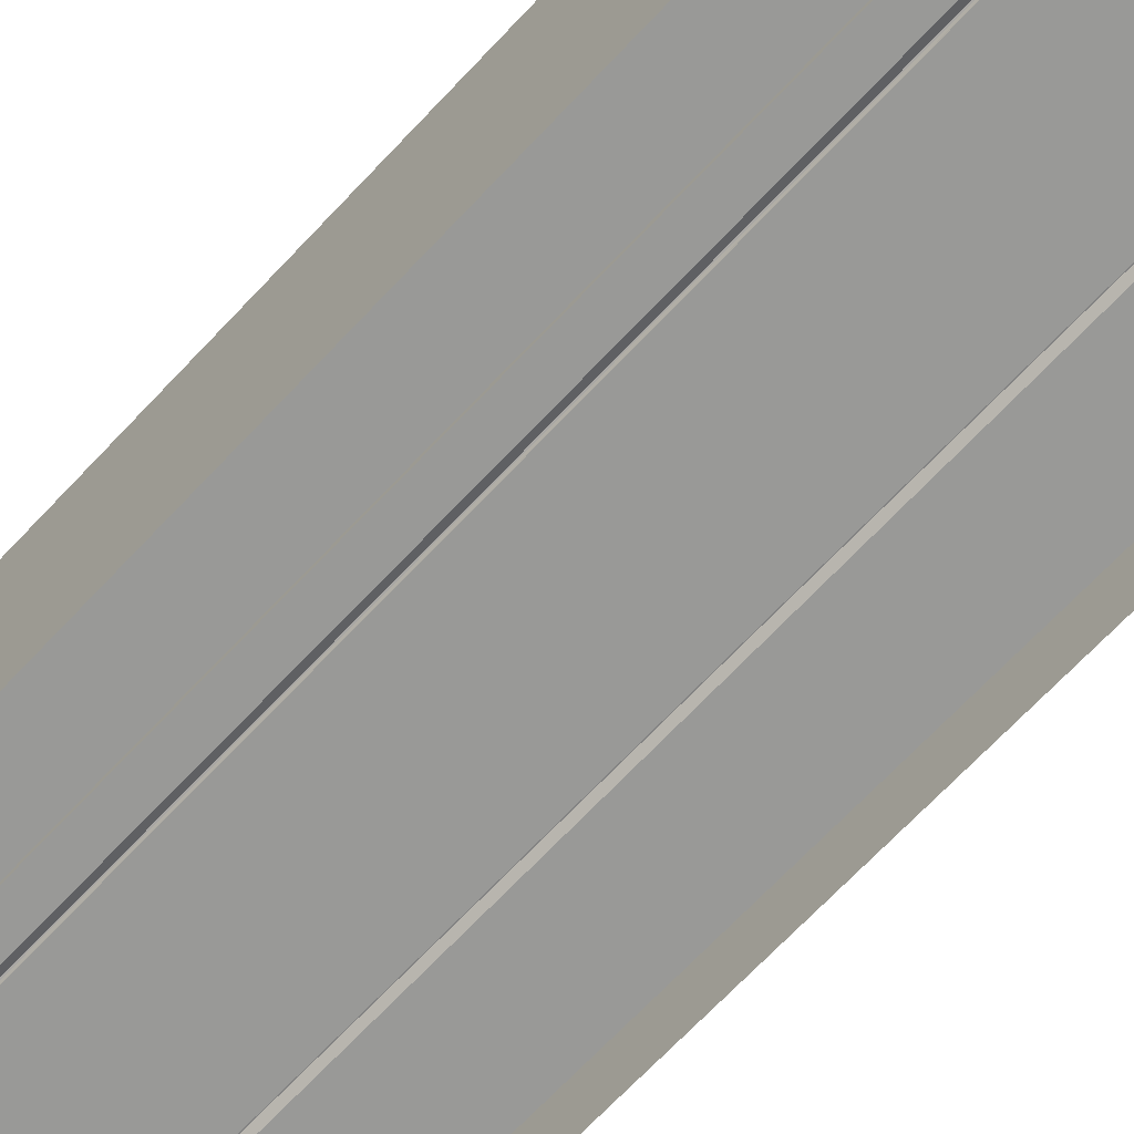
<metadata>
{"format":"obj","ext":"obj","renderer":"f3d","projection":"perspective","resolution":1024,"background":"white","views":[{"elev":-68.8,"azim":136.8,"up":"+Y"}]}
</metadata>
<code>
v  -9.75 0 -0
v  -6 0 -0
v  -6 0 -5.333
v  -9.75 0 -5.333
v  -9.75 7 -0
v  -9.75 7 5.333
v  -9.75 0 5.333
v  9.75 0 -0
v  9.75 7 -0
v  9.75 7 -5.333
v  9.75 0 -5.333
v  4.388 7 -0
v  4.388 7 -5.333
v  -11 7.5 -0
v  -11 -0.5 -0
v  -11 -0.5 5.333
v  -11 7.5 5.333
v  11 7.5 -0
v  11 -0.5 -0
v  11 -0.5 -5.333
v  11 7.5 -5.333
v  4.388 7.5 -0
v  4.388 7.5 5.333
v  11 7.5 5.333
v  6 0 -0
v  6 0 5.333
v  9.75 0 5.333
v  4.388 -0.3 -0
v  4.388 -0.3 5.333
v  6 -0.3 5.333
v  6 -0.3 -0
v  -6 -0.3 -0
v  -6 -0.3 -5.333
v  -9.75 0 32
v  -6 0 32
v  -6 0 26.67
v  -9.75 0 26.67
v  -6 0 21.33
v  -9.75 0 21.33
v  -6 0 16
v  -9.75 0 16
v  -6 0 10.67
v  -9.75 0 10.67
v  -6 0 5.333
v  -6 0 -32
v  -9.75 0 -32
v  -9.75 0 -26.67
v  -6 0 -26.67
v  -9.75 0 -21.33
v  -6 0 -21.33
v  -9.75 0 -16
v  -6 0 -16
v  -9.75 0 -10.67
v  -6 0 -10.67
v  -9.75 7 -32
v  -9.75 7 -26.67
v  -9.75 7 -21.33
v  -9.75 7 -16
v  -9.75 7 -10.67
v  -9.75 7 -5.333
v  -9.75 7 32
v  -9.75 7 26.67
v  -9.75 7 21.33
v  -9.75 7 16
v  -9.75 7 10.67
v  9.75 0 32
v  9.75 7 32
v  9.75 7 26.67
v  9.75 0 26.67
v  9.75 7 21.33
v  9.75 0 21.33
v  9.75 7 16
v  9.75 0 16
v  9.75 7 10.67
v  9.75 0 10.67
v  9.75 7 5.333
v  9.75 7 -32
v  9.75 0 -32
v  9.75 0 -26.67
v  9.75 7 -26.67
v  9.75 0 -21.33
v  9.75 7 -21.33
v  9.75 0 -16
v  9.75 7 -16
v  9.75 0 -10.67
v  9.75 7 -10.67
v  4.388 7 32
v  4.388 7 26.67
v  4.388 7 21.33
v  4.388 7 16
v  4.388 7 10.67
v  4.388 7 5.333
v  -4.386 7 -32
v  -4.386 7 -26.67
v  -4.386 7 -21.33
v  -4.386 7 -16
v  -4.386 7 -10.67
v  -4.386 7 -5.333
v  -11 7.5 -32
v  -11 -0.5 -32
v  -11 -0.5 -26.67
v  -11 7.5 -26.67
v  -11 -0.5 -21.33
v  -11 7.5 -21.33
v  -11 -0.5 -16
v  -11 7.5 -16
v  -11 -0.5 -10.67
v  -11 7.5 -10.67
v  -11 -0.5 -5.333
v  -11 7.5 -5.333
v  -11 -0.5 32
v  -11 7.5 32
v  -11 7.5 26.67
v  -11 -0.5 26.67
v  -11 7.5 21.33
v  -11 -0.5 21.33
v  -11 7.5 16
v  -11 -0.5 16
v  -11 7.5 10.67
v  -11 -0.5 10.67
v  11 7.5 32
v  11 -0.5 32
v  11 -0.5 26.67
v  11 7.5 26.67
v  11 -0.5 21.33
v  11 7.5 21.33
v  11 -0.5 16
v  11 7.5 16
v  11 -0.5 10.67
v  11 7.5 10.67
v  11 -0.5 5.333
v  11 -0.5 -32
v  11 7.5 -32
v  11 7.5 -26.67
v  11 -0.5 -26.67
v  11 7.5 -21.33
v  11 -0.5 -21.33
v  11 7.5 -16
v  11 -0.5 -16
v  11 7.5 -10.67
v  11 -0.5 -10.67
v  4.388 7.5 -32
v  4.388 7.5 -26.67
v  4.388 7.5 -21.33
v  4.388 7.5 -16
v  4.388 7.5 -10.67
v  4.388 7.5 -5.333
v  -4.386 7.5 32
v  -4.386 7.5 26.67
v  -4.386 7.5 21.33
v  -4.386 7.5 16
v  -4.386 7.5 10.67
v  -4.386 7.5 5.333
v  6 0 -32
v  6 0 -26.67
v  6 0 -21.33
v  6 0 -16
v  6 0 -10.67
v  6 0 -5.333
v  6 0 32
v  6 0 26.67
v  6 0 21.33
v  6 0 16
v  6 0 10.67
v  4.388 -0.3 -32
v  4.388 -0.3 -26.67
v  6 -0.3 -26.67
v  6 -0.3 -32
v  4.388 -0.3 -21.33
v  6 -0.3 -21.33
v  4.388 -0.3 -16
v  6 -0.3 -16
v  4.388 -0.3 -10.67
v  6 -0.3 -10.67
v  4.388 -0.3 -5.333
v  6 -0.3 -5.333
v  -4.386 -0.3 32
v  -4.386 -0.3 26.67
v  -6 -0.3 26.67
v  -6 -0.3 32
v  -4.386 -0.3 21.33
v  -6 -0.3 21.33
v  -4.386 -0.3 16
v  -6 -0.3 16
v  -4.386 -0.3 10.67
v  -6 -0.3 10.67
v  -4.386 -0.3 5.333
v  -6 -0.3 5.333
v  -6 -0.3 -32
v  -6 -0.3 -26.67
v  -6 -0.3 -21.33
v  -6 -0.3 -16
v  -6 -0.3 -10.67
v  6 -0.3 32
v  6 -0.3 26.67
v  6 -0.3 21.33
v  6 -0.3 16
v  6 -0.3 10.67
v  -3.987 7 -0
v  -3.987 7 -5.333
v  3.988 7 -5.333
v  3.988 7 -0
v  -3.987 7.5 -0
v  -3.987 7.5 5.333
v  3.988 7.5 5.333
v  3.988 7.5 -0
v  -3.987 -0.3 -0
v  -3.987 -0.3 5.333
v  3.988 -0.3 5.333
v  3.988 -0.3 -0
v  -3.987 7 32
v  -3.987 7 26.67
v  3.988 7 26.67
v  3.988 7 32
v  -3.987 7 21.33
v  3.988 7 21.33
v  -3.987 7 16
v  3.988 7 16
v  -3.987 7 10.67
v  3.988 7 10.67
v  -3.987 7 5.333
v  3.988 7 5.333
v  3.998 7 -32
v  3.998 7 -26.67
v  3.988 7 -26.67
v  3.988 7 -32
v  3.998 7 -21.33
v  3.988 7 -21.33
v  3.998 7 -16
v  3.988 7 -16
v  3.998 7 -10.67
v  3.988 7 -10.67
v  3.998 7 -5.333
v  -3.987 7.5 -32
v  -3.987 7.5 -26.67
v  3.988 7.5 -26.67
v  3.988 7.5 -32
v  -3.987 7.5 -21.33
v  3.988 7.5 -21.33
v  -3.987 7.5 -16
v  3.988 7.5 -16
v  -3.987 7.5 -10.67
v  3.988 7.5 -10.67
v  -3.987 7.5 -5.333
v  3.988 7.5 -5.333
v  3.998 7.5 32
v  3.998 7.5 26.67
v  3.988 7.5 26.67
v  3.988 7.5 32
v  3.998 7.5 21.33
v  3.988 7.5 21.33
v  3.998 7.5 16
v  3.988 7.5 16
v  3.998 7.5 10.67
v  3.988 7.5 10.67
v  3.998 7.5 5.333
v  -3.987 -0.3 -32
v  -3.987 -0.3 -26.67
v  3.988 -0.3 -26.67
v  3.988 -0.3 -32
v  -3.987 -0.3 -21.33
v  3.988 -0.3 -21.33
v  -3.987 -0.3 -16
v  3.988 -0.3 -16
v  -3.987 -0.3 -10.67
v  3.988 -0.3 -10.67
v  -3.987 -0.3 -5.333
v  3.988 -0.3 -5.333
v  3.998 -0.25 32
v  3.998 -0.25 26.67
v  3.988 -0.3 26.67
v  3.988 -0.3 32
v  3.998 -0.25 21.33
v  3.988 -0.3 21.33
v  3.998 -0.25 16
v  3.988 -0.3 16
v  3.998 -0.25 10.67
v  3.988 -0.3 10.67
v  3.998 -0.25 5.333
v  3.998 7 -0
v  3.998 7.5 -0
v  3.998 -0.25 -0
v  3.998 7 26.67
v  3.998 7 32
v  3.998 7 21.33
v  3.998 7 16
v  3.998 7 10.67
v  3.998 7 5.333
v  3.998 7.5 -26.67
v  3.998 7.5 -32
v  3.998 7.5 -21.33
v  3.998 7.5 -16
v  3.998 7.5 -10.67
v  3.998 7.5 -5.333
v  3.998 -0.25 -26.67
v  3.998 -0.25 -32
v  3.998 -0.25 -21.33
v  3.998 -0.25 -16
v  3.998 -0.25 -10.67
v  3.998 -0.25 -5.333
v  4.038 7 -32
v  4.038 7 -26.67
v  4.038 7 -21.33
v  4.038 7 -16
v  4.038 7 -10.67
v  4.038 7 -5.333
v  4.038 7.5 32
v  4.038 7.5 26.67
v  4.038 7.5 21.33
v  4.038 7.5 16
v  4.038 7.5 10.67
v  4.038 7.5 5.333
v  4.038 -0.1 32
v  4.038 -0.1 26.67
v  4.038 -0.1 21.33
v  4.038 -0.1 16
v  4.038 -0.1 10.67
v  4.038 -0.1 5.333
v  4.038 7 -0
v  4.038 7.5 -0
v  4.038 -0.1 -0
v  4.038 7 26.67
v  4.038 7 32
v  4.038 7 21.33
v  4.038 7 16
v  4.038 7 10.67
v  4.038 7 5.333
v  4.038 7.5 -26.67
v  4.038 7.5 -32
v  4.038 7.5 -21.33
v  4.038 7.5 -16
v  4.038 7.5 -10.67
v  4.038 7.5 -5.333
v  4.038 -0.1 -26.67
v  4.038 -0.1 -32
v  4.038 -0.1 -21.33
v  4.038 -0.1 -16
v  4.038 -0.1 -10.67
v  4.038 -0.1 -5.333
v  4.088 7 -32
v  4.088 7 -26.67
v  4.088 7 -21.33
v  4.088 7 -16
v  4.088 7 -10.67
v  4.088 7 -5.333
v  4.088 7.5 32
v  4.088 7.5 26.67
v  4.088 7.5 21.33
v  4.088 7.5 16
v  4.088 7.5 10.67
v  4.088 7.5 5.333
v  4.088 -0.09 32
v  4.088 -0.09 26.67
v  4.088 -0.09 21.33
v  4.088 -0.09 16
v  4.088 -0.09 10.67
v  4.088 -0.09 5.333
v  4.088 7 -0
v  4.088 7.5 -0
v  4.088 -0.09 -0
v  4.088 7 26.67
v  4.088 7 32
v  4.088 7 21.33
v  4.088 7 16
v  4.088 7 10.67
v  4.088 7 5.333
v  4.088 7.5 -26.67
v  4.088 7.5 -32
v  4.088 7.5 -21.33
v  4.088 7.5 -16
v  4.088 7.5 -10.67
v  4.088 7.5 -5.333
v  4.088 -0.09 -26.67
v  4.088 -0.09 -32
v  4.088 -0.09 -21.33
v  4.088 -0.09 -16
v  4.088 -0.09 -10.67
v  4.088 -0.09 -5.333
v  4.388 7 -32
v  4.388 7 -26.67
v  4.388 7 -21.33
v  4.388 7 -16
v  4.388 7 -10.67
v  4.388 7.5 32
v  4.388 7.5 26.67
v  4.388 7.5 21.33
v  4.388 7.5 16
v  4.388 7.5 10.67
v  4.388 -0.3 32
v  4.388 -0.3 26.67
v  4.388 -0.3 21.33
v  4.388 -0.3 16
v  4.388 -0.3 10.67
v  -3.987 7 -26.67
v  -3.987 7 -32
v  -3.987 7 -21.33
v  -3.987 7 -16
v  -3.987 7 -10.67
v  -3.987 7.5 26.67
v  -3.987 7.5 32
v  -3.987 7.5 21.33
v  -3.987 7.5 16
v  -3.987 7.5 10.67
v  -3.987 -0.3 26.67
v  -3.987 -0.3 32
v  -3.987 -0.3 21.33
v  -3.987 -0.3 16
v  -3.987 -0.3 10.67
v  -3.999 7 -0
v  -3.999 7 -5.333
v  -3.999 7.5 -0
v  -3.999 7.5 5.333
v  -3.999 -0.25 -0
v  -3.999 -0.25 5.333
v  -3.999 7 32
v  -3.999 7 26.67
v  -3.999 7 21.33
v  -3.999 7 16
v  -3.999 7 10.67
v  -3.999 7 5.333
v  -3.999 7.5 -32
v  -3.999 7.5 -26.67
v  -3.999 7.5 -21.33
v  -3.999 7.5 -16
v  -3.999 7.5 -10.67
v  -3.999 7.5 -5.333
v  -3.999 -0.25 -32
v  -3.999 -0.25 -26.67
v  -3.999 -0.25 -21.33
v  -3.999 -0.25 -16
v  -3.999 -0.25 -10.67
v  -3.999 -0.25 -5.333
v  -3.999 7 -26.67
v  -3.999 7 -32
v  -3.999 7 -21.33
v  -3.999 7 -16
v  -3.999 7 -10.67
v  -3.999 7.5 26.67
v  -3.999 7.5 32
v  -3.999 7.5 21.33
v  -3.999 7.5 16
v  -3.999 7.5 10.67
v  -3.999 -0.25 26.67
v  -3.999 -0.25 32
v  -3.999 -0.25 21.33
v  -3.999 -0.25 16
v  -3.999 -0.25 10.67
v  -4.039 7 -0
v  -4.039 7 -5.333
v  -4.039 7.5 -0
v  -4.039 7.5 5.333
v  -4.039 -0.1 -0
v  -4.039 -0.1 5.333
v  -4.039 7 32
v  -4.039 7 26.67
v  -4.039 7 21.33
v  -4.039 7 16
v  -4.039 7 10.67
v  -4.039 7 5.333
v  -4.039 7.5 -32
v  -4.039 7.5 -26.67
v  -4.039 7.5 -21.33
v  -4.039 7.5 -16
v  -4.039 7.5 -10.67
v  -4.039 7.5 -5.333
v  -4.039 -0.1 -32
v  -4.039 -0.1 -26.67
v  -4.039 -0.1 -21.33
v  -4.039 -0.1 -16
v  -4.039 -0.1 -10.67
v  -4.039 -0.1 -5.333
v  -4.039 7 -26.67
v  -4.039 7 -32
v  -4.039 7 -21.33
v  -4.039 7 -16
v  -4.039 7 -10.67
v  -4.039 7.5 26.67
v  -4.039 7.5 32
v  -4.039 7.5 21.33
v  -4.039 7.5 16
v  -4.039 7.5 10.67
v  -4.039 -0.1 26.67
v  -4.039 -0.1 32
v  -4.039 -0.1 21.33
v  -4.039 -0.1 16
v  -4.039 -0.1 10.67
v  -4.086 7 -0
v  -4.086 7 -5.333
v  -4.086 7.5 -0
v  -4.086 7.5 5.333
v  -4.086 -0.09 -0
v  -4.086 -0.09 5.333
v  -4.086 7 32
v  -4.086 7 26.67
v  -4.086 7 21.33
v  -4.086 7 16
v  -4.086 7 10.67
v  -4.086 7 5.333
v  -4.086 7.5 -32
v  -4.086 7.5 -26.67
v  -4.086 7.5 -21.33
v  -4.086 7.5 -16
v  -4.086 7.5 -10.67
v  -4.086 7.5 -5.333
v  -4.086 -0.09 -32
v  -4.086 -0.09 -26.67
v  -4.086 -0.09 -21.33
v  -4.086 -0.09 -16
v  -4.086 -0.09 -10.67
v  -4.086 -0.09 -5.333
v  -4.086 7 -26.67
v  -4.086 7 -32
v  -4.086 7 -21.33
v  -4.086 7 -16
v  -4.086 7 -10.67
v  -4.086 7.5 26.67
v  -4.086 7.5 32
v  -4.086 7.5 21.33
v  -4.086 7.5 16
v  -4.086 7.5 10.67
v  -4.086 -0.09 26.67
v  -4.086 -0.09 32
v  -4.086 -0.09 21.33
v  -4.086 -0.09 16
v  -4.086 -0.09 10.67
v  -4.386 7 -0
v  -4.386 7.5 -0
v  -4.386 -0.3 -0
v  -4.386 7 32
v  -4.386 7 26.67
v  -4.386 7 21.33
v  -4.386 7 16
v  -4.386 7 10.67
v  -4.386 7 5.333
v  -4.386 7.5 -32
v  -4.386 7.5 -26.67
v  -4.386 7.5 -21.33
v  -4.386 7.5 -16
v  -4.386 7.5 -10.67
v  -4.386 7.5 -5.333
v  -4.386 -0.3 -32
v  -4.386 -0.3 -26.67
v  -4.386 -0.3 -21.33
v  -4.386 -0.3 -16
v  -4.386 -0.3 -10.67
v  -4.386 -0.3 -5.333
g tunnel
f 1 2 3
f 3 4 1
f 1 5 6
f 6 7 1
f 8 9 10
f 10 11 8
f 12 13 10 9
f 14 15 16
f 16 17 14
f 18 19 20
f 20 21 18
f 22 23 24 18
f 8 25 26
f 26 27 8
f 28 29 30 31
f 2 32 33
f 33 3 2
f 25 31 30
f 30 26 25
f 34 35 36
f 36 37 34
f 37 36 38
f 38 39 37
f 39 38 40
f 40 41 39
f 41 40 42
f 42 43 41
f 43 42 44
f 44 7 43
f 7 44 2
f 2 1 7
f 45 46 47
f 47 48 45
f 48 47 49
f 49 50 48
f 50 49 51
f 51 52 50
f 52 51 53
f 53 54 52
f 54 53 4
f 4 3 54
f 46 55 56
f 56 47 46
f 47 56 57
f 57 49 47
f 49 57 58
f 58 51 49
f 51 58 59
f 59 53 51
f 53 59 60
f 60 4 53
f 4 60 5
f 5 1 4
f 61 34 37
f 37 62 61
f 62 37 39
f 39 63 62
f 63 39 41
f 41 64 63
f 64 41 43
f 43 65 64
f 65 43 7
f 7 6 65
f 66 67 68
f 68 69 66
f 69 68 70
f 70 71 69
f 71 70 72
f 72 73 71
f 73 72 74
f 74 75 73
f 75 74 76
f 76 27 75
f 27 76 9
f 9 8 27
f 77 78 79
f 79 80 77
f 80 79 81
f 81 82 80
f 82 81 83
f 83 84 82
f 84 83 85
f 85 86 84
f 86 85 11
f 11 10 86
f 87 88 68 67
f 88 89 70 68
f 89 90 72 70
f 90 91 74 72
f 91 92 76 74
f 92 12 9 76
f 93 94 56 55
f 94 95 57 56
f 95 96 58 57
f 96 97 59 58
f 97 98 60 59
f 99 100 101
f 101 102 99
f 102 101 103
f 103 104 102
f 104 103 105
f 105 106 104
f 106 105 107
f 107 108 106
f 108 107 109
f 109 110 108
f 110 109 15
f 15 14 110
f 111 112 113
f 113 114 111
f 114 113 115
f 115 116 114
f 116 115 117
f 117 118 116
f 118 117 119
f 119 120 118
f 120 119 17
f 17 16 120
f 121 122 123
f 123 124 121
f 124 123 125
f 125 126 124
f 126 125 127
f 127 128 126
f 128 127 129
f 129 130 128
f 130 129 131
f 131 24 130
f 24 131 19
f 19 18 24
f 132 133 134
f 134 135 132
f 135 134 136
f 136 137 135
f 137 136 138
f 138 139 137
f 139 138 140
f 140 141 139
f 141 140 21
f 21 20 141
f 142 143 134 133
f 143 144 136 134
f 144 145 138 136
f 145 146 140 138
f 146 147 21 140
f 147 22 18 21
f 148 149 113 112
f 149 150 115 113
f 150 151 117 115
f 151 152 119 117
f 152 153 17 119
f 78 154 155
f 155 79 78
f 79 155 156
f 156 81 79
f 81 156 157
f 157 83 81
f 83 157 158
f 158 85 83
f 85 158 159
f 159 11 85
f 11 159 25
f 25 8 11
f 160 66 69
f 69 161 160
f 161 69 71
f 71 162 161
f 162 71 73
f 73 163 162
f 163 73 75
f 75 164 163
f 164 75 27
f 27 26 164
f 165 166 167 168
f 166 169 170 167
f 169 171 172 170
f 171 173 174 172
f 173 175 176 174
f 175 28 31 176
f 177 178 179 180
f 178 181 182 179
f 181 183 184 182
f 183 185 186 184
f 185 187 188 186
f 35 180 179
f 179 36 35
f 36 179 182
f 182 38 36
f 38 182 184
f 184 40 38
f 40 184 186
f 186 42 40
f 42 186 188
f 188 44 42
f 44 188 32
f 32 2 44
f 189 45 48
f 48 190 189
f 190 48 50
f 50 191 190
f 191 50 52
f 52 192 191
f 192 52 54
f 54 193 192
f 193 54 3
f 3 33 193
f 154 168 167
f 167 155 154
f 155 167 170
f 170 156 155
f 156 170 172
f 172 157 156
f 157 172 174
f 174 158 157
f 158 174 176
f 176 159 158
f 159 176 31
f 31 25 159
f 194 160 161
f 161 195 194
f 195 161 162
f 162 196 195
f 196 162 163
f 163 197 196
f 197 163 164
f 164 198 197
f 198 164 26
f 26 30 198
f 199 200 201 202
f 203 204 205 206
f 207 208 209 210
f 211 212 213 214
f 212 215 216 213
f 215 217 218 216
f 217 219 220 218
f 219 221 222 220
f 221 199 202 222
f 223 224 225 226
f 224 227 228 225
f 227 229 230 228
f 229 231 232 230
f 231 233 201 232
f 234 235 236 237
f 235 238 239 236
f 238 240 241 239
f 240 242 243 241
f 242 244 245 243
f 244 203 206 245
f 246 247 248 249
f 247 250 251 248
f 250 252 253 251
f 252 254 255 253
f 254 256 205 255
f 257 258 259 260
f 258 261 262 259
f 261 263 264 262
f 263 265 266 264
f 265 267 268 266
f 267 207 210 268
f 269 270 271 272
f 270 273 274 271
f 273 275 276 274
f 275 277 278 276
f 277 279 209 278
f 202 201 233 280
f 206 205 256 281
f 210 209 279 282
f 214 213 283 284
f 213 216 285 283
f 216 218 286 285
f 218 220 287 286
f 220 222 288 287
f 222 202 280 288
f 237 236 289 290
f 236 239 291 289
f 239 241 292 291
f 241 243 293 292
f 243 245 294 293
f 245 206 281 294
f 260 259 295 296
f 259 262 297 295
f 262 264 298 297
f 264 266 299 298
f 266 268 300 299
f 268 210 282 300
f 301 302 224 223
f 302 303 227 224
f 303 304 229 227
f 304 305 231 229
f 305 306 233 231
f 307 308 247 246
f 308 309 250 247
f 309 310 252 250
f 310 311 254 252
f 311 312 256 254
f 313 314 270 269
f 314 315 273 270
f 315 316 275 273
f 316 317 277 275
f 317 318 279 277
f 280 233 306 319
f 281 256 312 320
f 282 279 318 321
f 284 283 322 323
f 283 285 324 322
f 285 286 325 324
f 286 287 326 325
f 287 288 327 326
f 288 280 319 327
f 290 289 328 329
f 289 291 330 328
f 291 292 331 330
f 292 293 332 331
f 293 294 333 332
f 294 281 320 333
f 296 295 334 335
f 295 297 336 334
f 297 298 337 336
f 298 299 338 337
f 299 300 339 338
f 300 282 321 339
f 340 341 302 301
f 341 342 303 302
f 342 343 304 303
f 343 344 305 304
f 344 345 306 305
f 346 347 308 307
f 347 348 309 308
f 348 349 310 309
f 349 350 311 310
f 350 351 312 311
f 352 353 314 313
f 353 354 315 314
f 354 355 316 315
f 355 356 317 316
f 356 357 318 317
f 319 306 345 358
f 320 312 351 359
f 321 318 357 360
f 323 322 361 362
f 322 324 363 361
f 324 325 364 363
f 325 326 365 364
f 326 327 366 365
f 327 319 358 366
f 329 328 367 368
f 328 330 369 367
f 330 331 370 369
f 331 332 371 370
f 332 333 372 371
f 333 320 359 372
f 335 334 373 374
f 334 336 375 373
f 336 337 376 375
f 337 338 377 376
f 338 339 378 377
f 339 321 360 378
f 379 380 341 340
f 380 381 342 341
f 381 382 343 342
f 382 383 344 343
f 383 13 345 344
f 384 385 347 346
f 385 386 348 347
f 386 387 349 348
f 387 388 350 349
f 388 23 351 350
f 389 390 353 352
f 390 391 354 353
f 391 392 355 354
f 392 393 356 355
f 393 29 357 356
f 358 345 13 12
f 359 351 23 22
f 360 357 29 28
f 362 361 88 87
f 361 363 89 88
f 363 364 90 89
f 364 365 91 90
f 365 366 92 91
f 366 358 12 92
f 368 367 143 142
f 367 369 144 143
f 369 370 145 144
f 370 371 146 145
f 371 372 147 146
f 372 359 22 147
f 374 373 166 165
f 373 375 169 166
f 375 376 171 169
f 376 377 173 171
f 377 378 175 173
f 378 360 28 175
f 77 80 380 379
f 80 82 381 380
f 82 84 382 381
f 84 86 383 382
f 86 10 13 383
f 121 124 385 384
f 124 126 386 385
f 126 128 387 386
f 128 130 388 387
f 130 24 23 388
f 194 195 390 389
f 195 196 391 390
f 196 197 392 391
f 197 198 393 392
f 198 30 29 393
f 226 225 394 395
f 225 228 396 394
f 228 230 397 396
f 230 232 398 397
f 232 201 200 398
f 249 248 399 400
f 248 251 401 399
f 251 253 402 401
f 253 255 403 402
f 255 205 204 403
f 272 271 404 405
f 271 274 406 404
f 274 276 407 406
f 276 278 408 407
f 278 209 208 408
f 409 410 200 199
f 411 412 204 203
f 413 414 208 207
f 415 416 212 211
f 416 417 215 212
f 417 418 217 215
f 418 419 219 217
f 419 420 221 219
f 420 409 199 221
f 421 422 235 234
f 422 423 238 235
f 423 424 240 238
f 424 425 242 240
f 425 426 244 242
f 426 411 203 244
f 427 428 258 257
f 428 429 261 258
f 429 430 263 261
f 430 431 265 263
f 431 432 267 265
f 432 413 207 267
f 395 394 433 434
f 394 396 435 433
f 396 397 436 435
f 397 398 437 436
f 398 200 410 437
f 400 399 438 439
f 399 401 440 438
f 401 402 441 440
f 402 403 442 441
f 403 204 412 442
f 405 404 443 444
f 404 406 445 443
f 406 407 446 445
f 407 408 447 446
f 408 208 414 447
f 448 449 410 409
f 450 451 412 411
f 452 453 414 413
f 454 455 416 415
f 455 456 417 416
f 456 457 418 417
f 457 458 419 418
f 458 459 420 419
f 459 448 409 420
f 460 461 422 421
f 461 462 423 422
f 462 463 424 423
f 463 464 425 424
f 464 465 426 425
f 465 450 411 426
f 466 467 428 427
f 467 468 429 428
f 468 469 430 429
f 469 470 431 430
f 470 471 432 431
f 471 452 413 432
f 434 433 472 473
f 433 435 474 472
f 435 436 475 474
f 436 437 476 475
f 437 410 449 476
f 439 438 477 478
f 438 440 479 477
f 440 441 480 479
f 441 442 481 480
f 442 412 451 481
f 444 443 482 483
f 443 445 484 482
f 445 446 485 484
f 446 447 486 485
f 447 414 453 486
f 487 488 449 448
f 489 490 451 450
f 491 492 453 452
f 493 494 455 454
f 494 495 456 455
f 495 496 457 456
f 496 497 458 457
f 497 498 459 458
f 498 487 448 459
f 499 500 461 460
f 500 501 462 461
f 501 502 463 462
f 502 503 464 463
f 503 504 465 464
f 504 489 450 465
f 505 506 467 466
f 506 507 468 467
f 507 508 469 468
f 508 509 470 469
f 509 510 471 470
f 510 491 452 471
f 473 472 511 512
f 472 474 513 511
f 474 475 514 513
f 475 476 515 514
f 476 449 488 515
f 478 477 516 517
f 477 479 518 516
f 479 480 519 518
f 480 481 520 519
f 481 451 490 520
f 483 482 521 522
f 482 484 523 521
f 484 485 524 523
f 485 486 525 524
f 486 453 492 525
f 526 98 488 487
f 527 153 490 489
f 528 187 492 491
f 529 530 494 493
f 530 531 495 494
f 531 532 496 495
f 532 533 497 496
f 533 534 498 497
f 534 526 487 498
f 535 536 500 499
f 536 537 501 500
f 537 538 502 501
f 538 539 503 502
f 539 540 504 503
f 540 527 489 504
f 541 542 506 505
f 542 543 507 506
f 543 544 508 507
f 544 545 509 508
f 545 546 510 509
f 546 528 491 510
f 512 511 94 93
f 511 513 95 94
f 513 514 96 95
f 514 515 97 96
f 515 488 98 97
f 517 516 149 148
f 516 518 150 149
f 518 519 151 150
f 519 520 152 151
f 520 490 153 152
f 522 521 178 177
f 521 523 181 178
f 523 524 183 181
f 524 525 185 183
f 525 492 187 185
f 5 60 98 526
f 14 17 153 527
f 32 188 187 528
f 61 62 530 529
f 62 63 531 530
f 63 64 532 531
f 64 65 533 532
f 65 6 534 533
f 6 5 526 534
f 99 102 536 535
f 102 104 537 536
f 104 106 538 537
f 106 108 539 538
f 108 110 540 539
f 110 14 527 540
f 189 190 542 541
f 190 191 543 542
f 191 192 544 543
f 192 193 545 544
f 193 33 546 545
f 33 32 528 546
f 444 483 522 177
f 405 444 177
f 352 313 269 272
f 389 352 272
f 505 466 427 257
f 541 505 257
f 296 335 374 165
f 260 296 165

</code>
